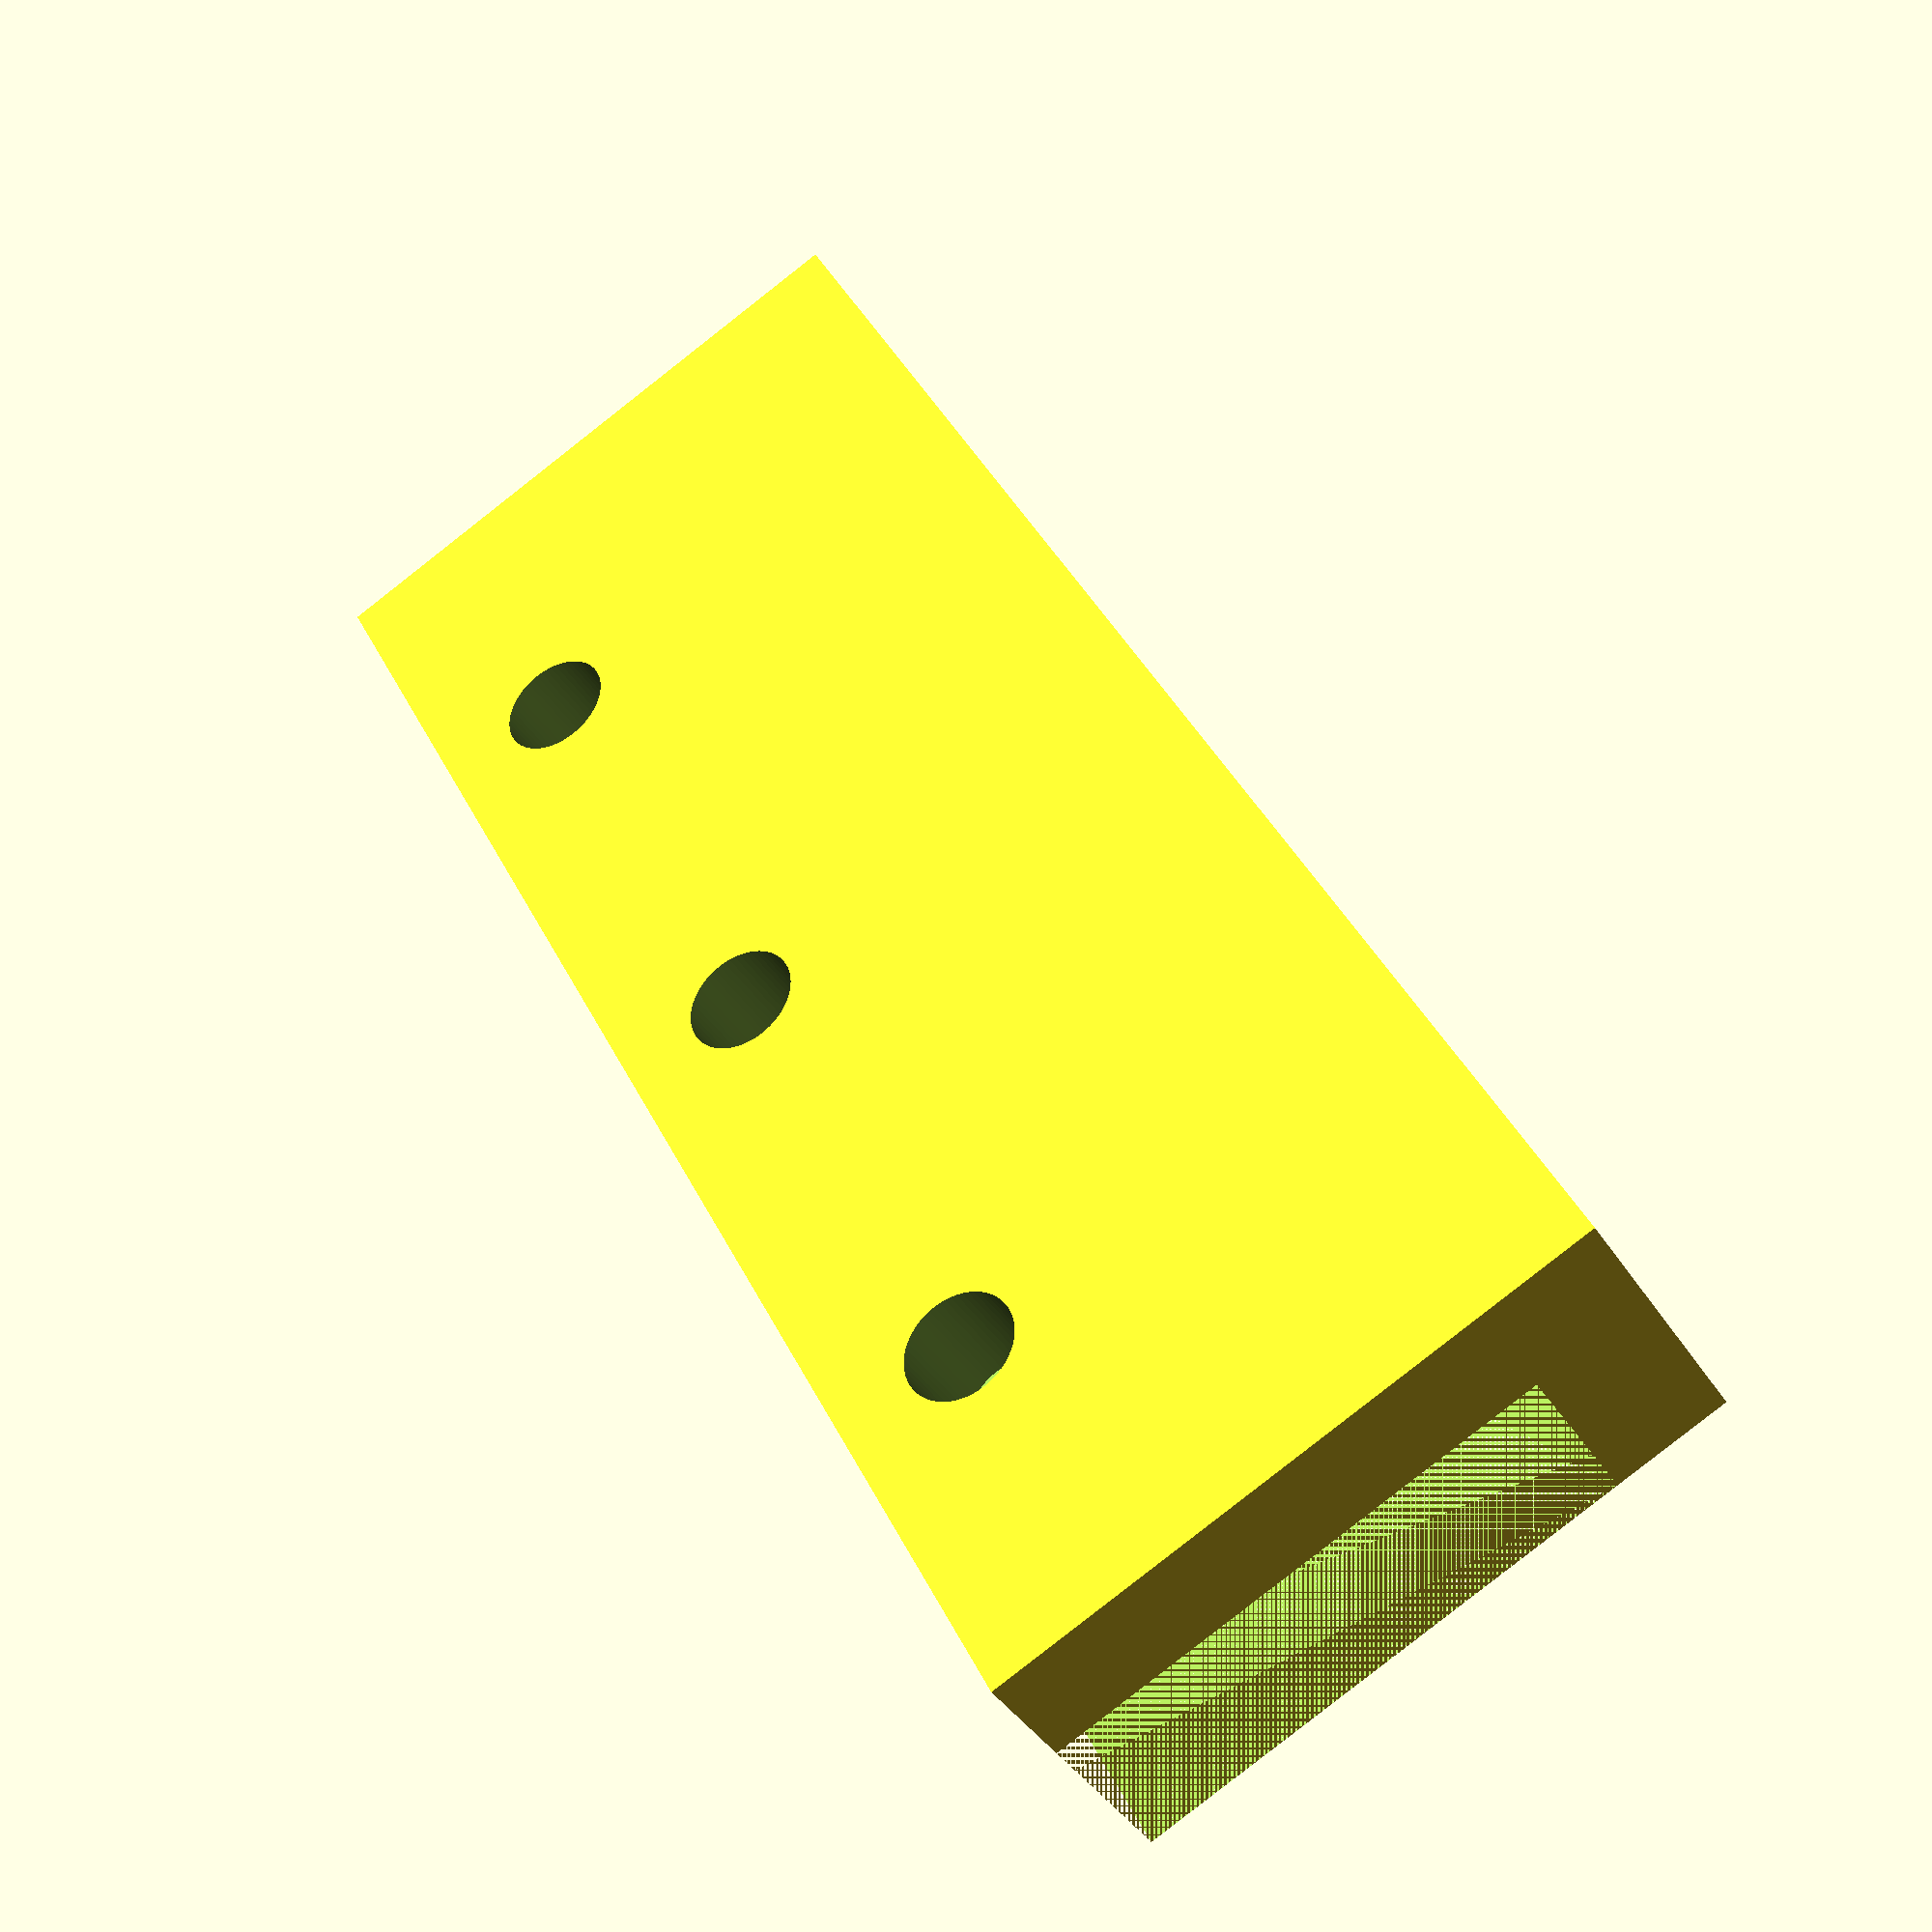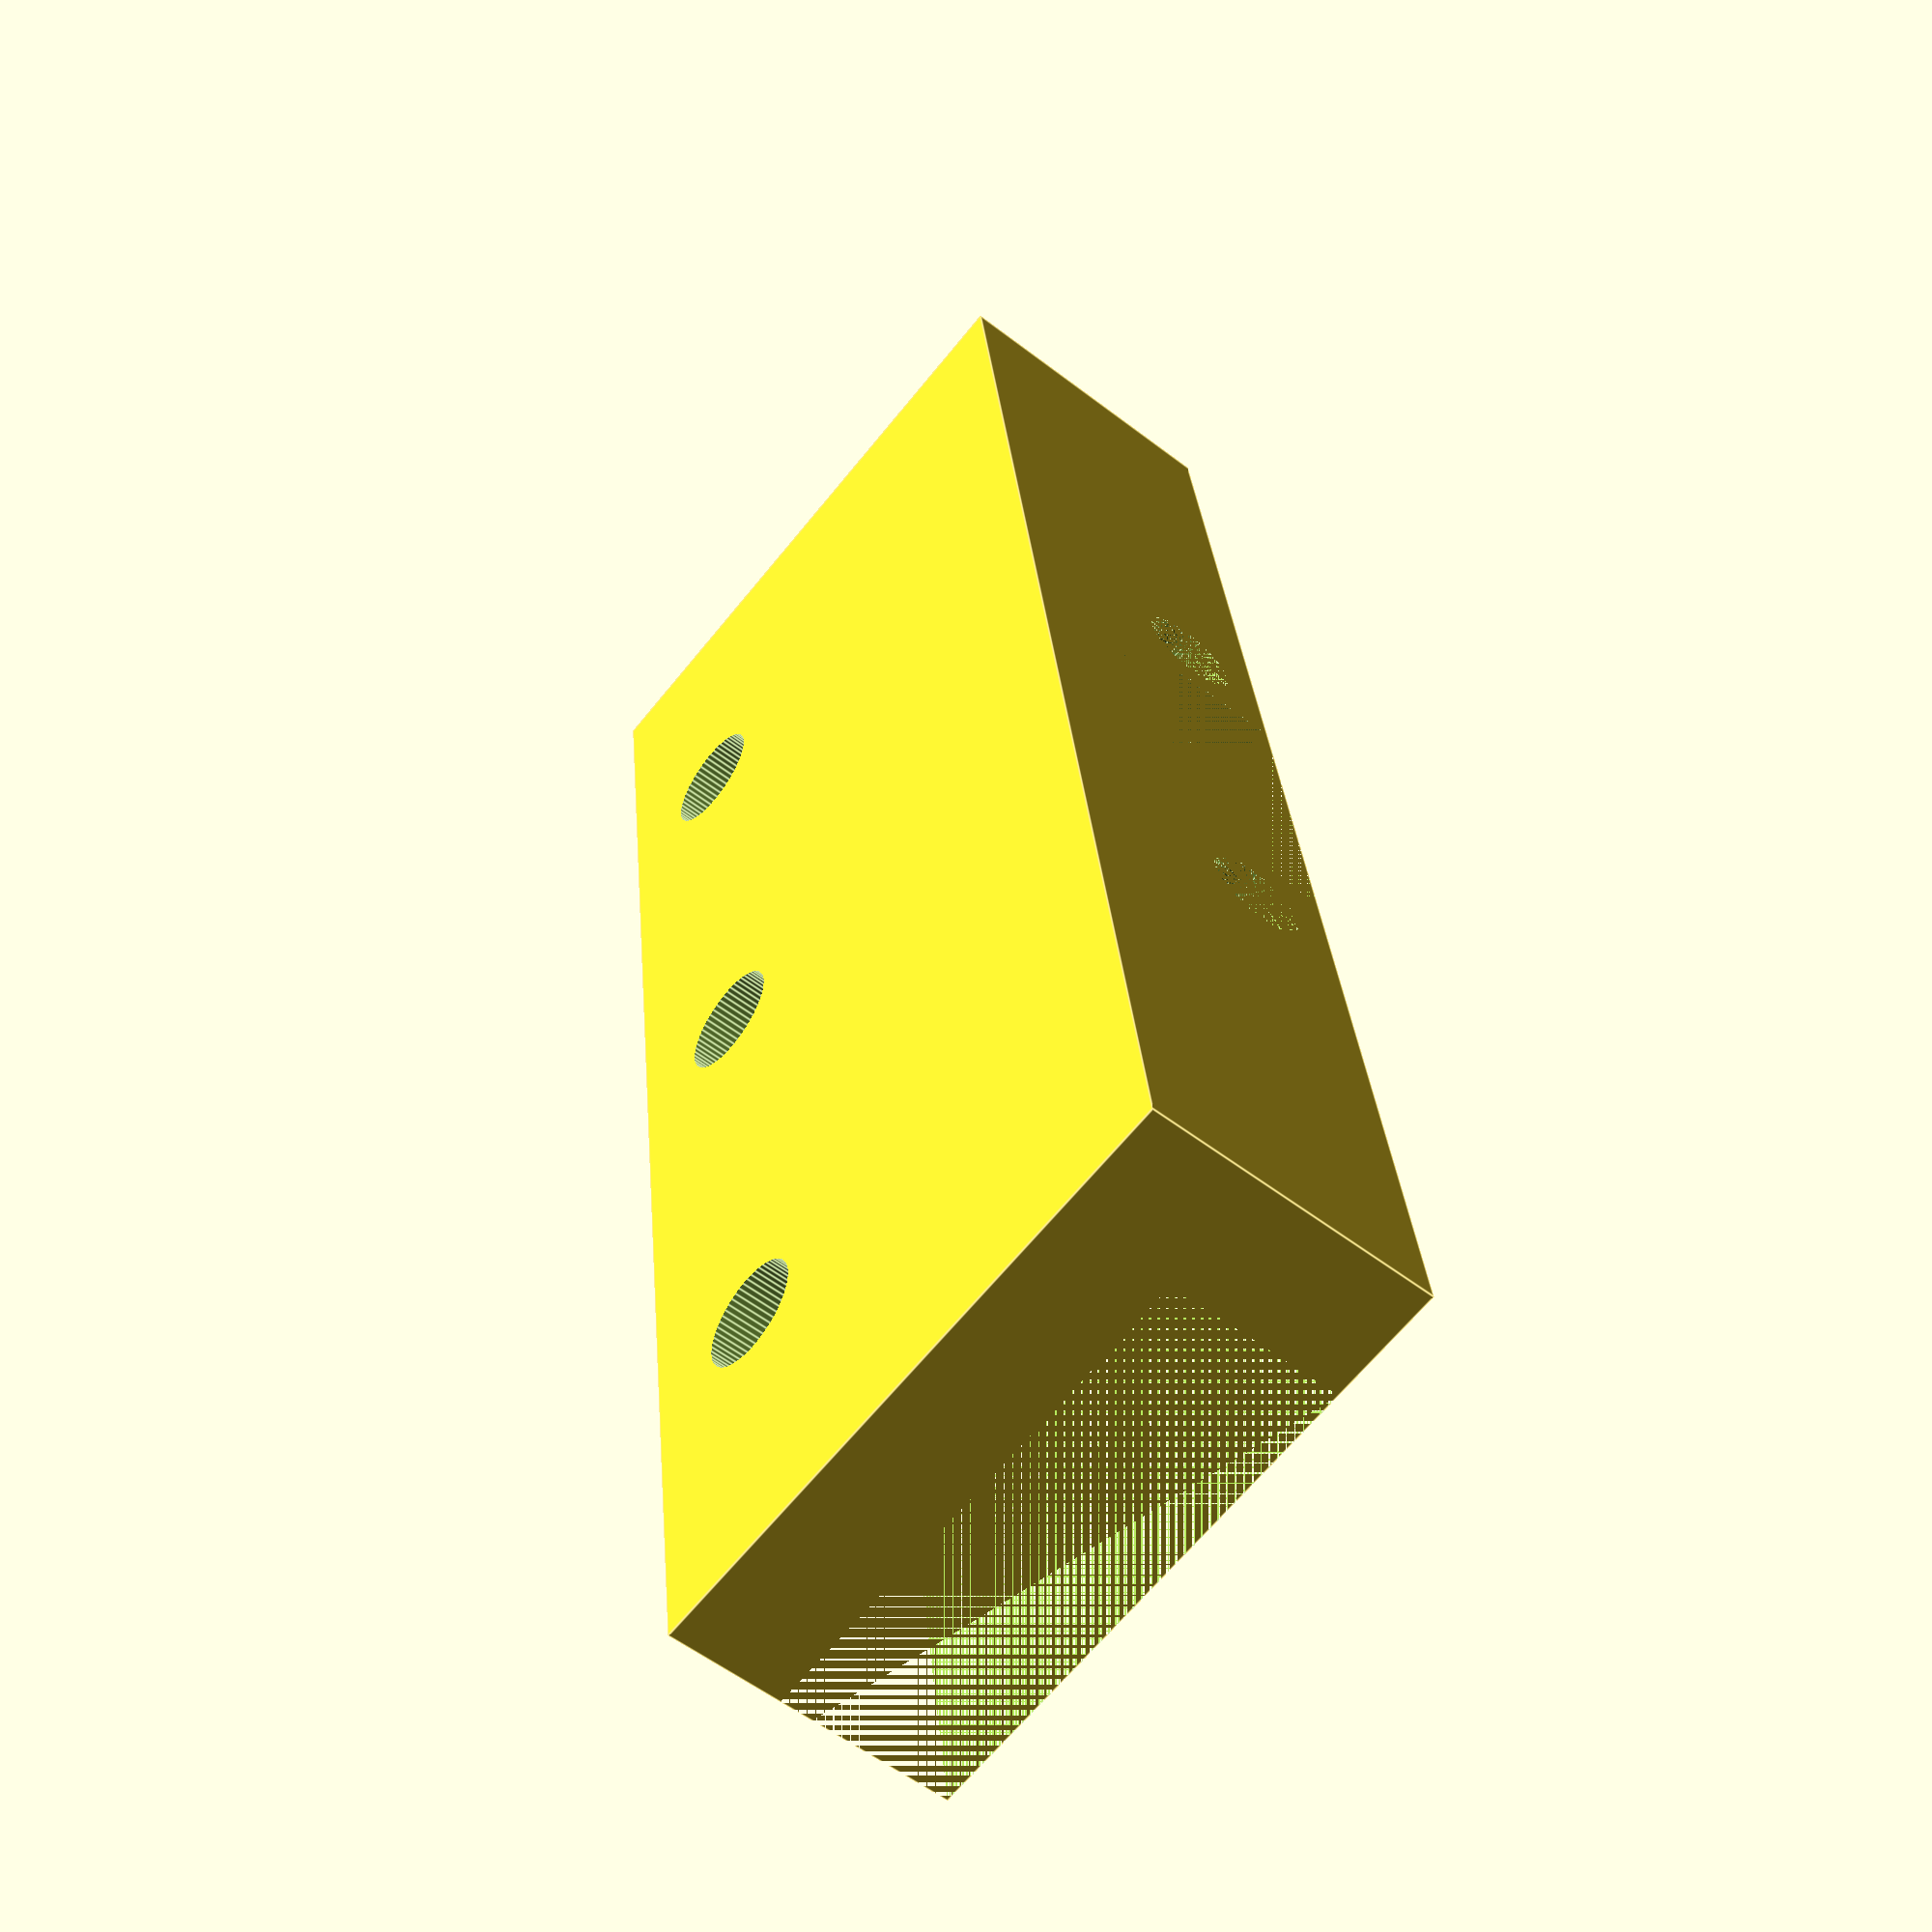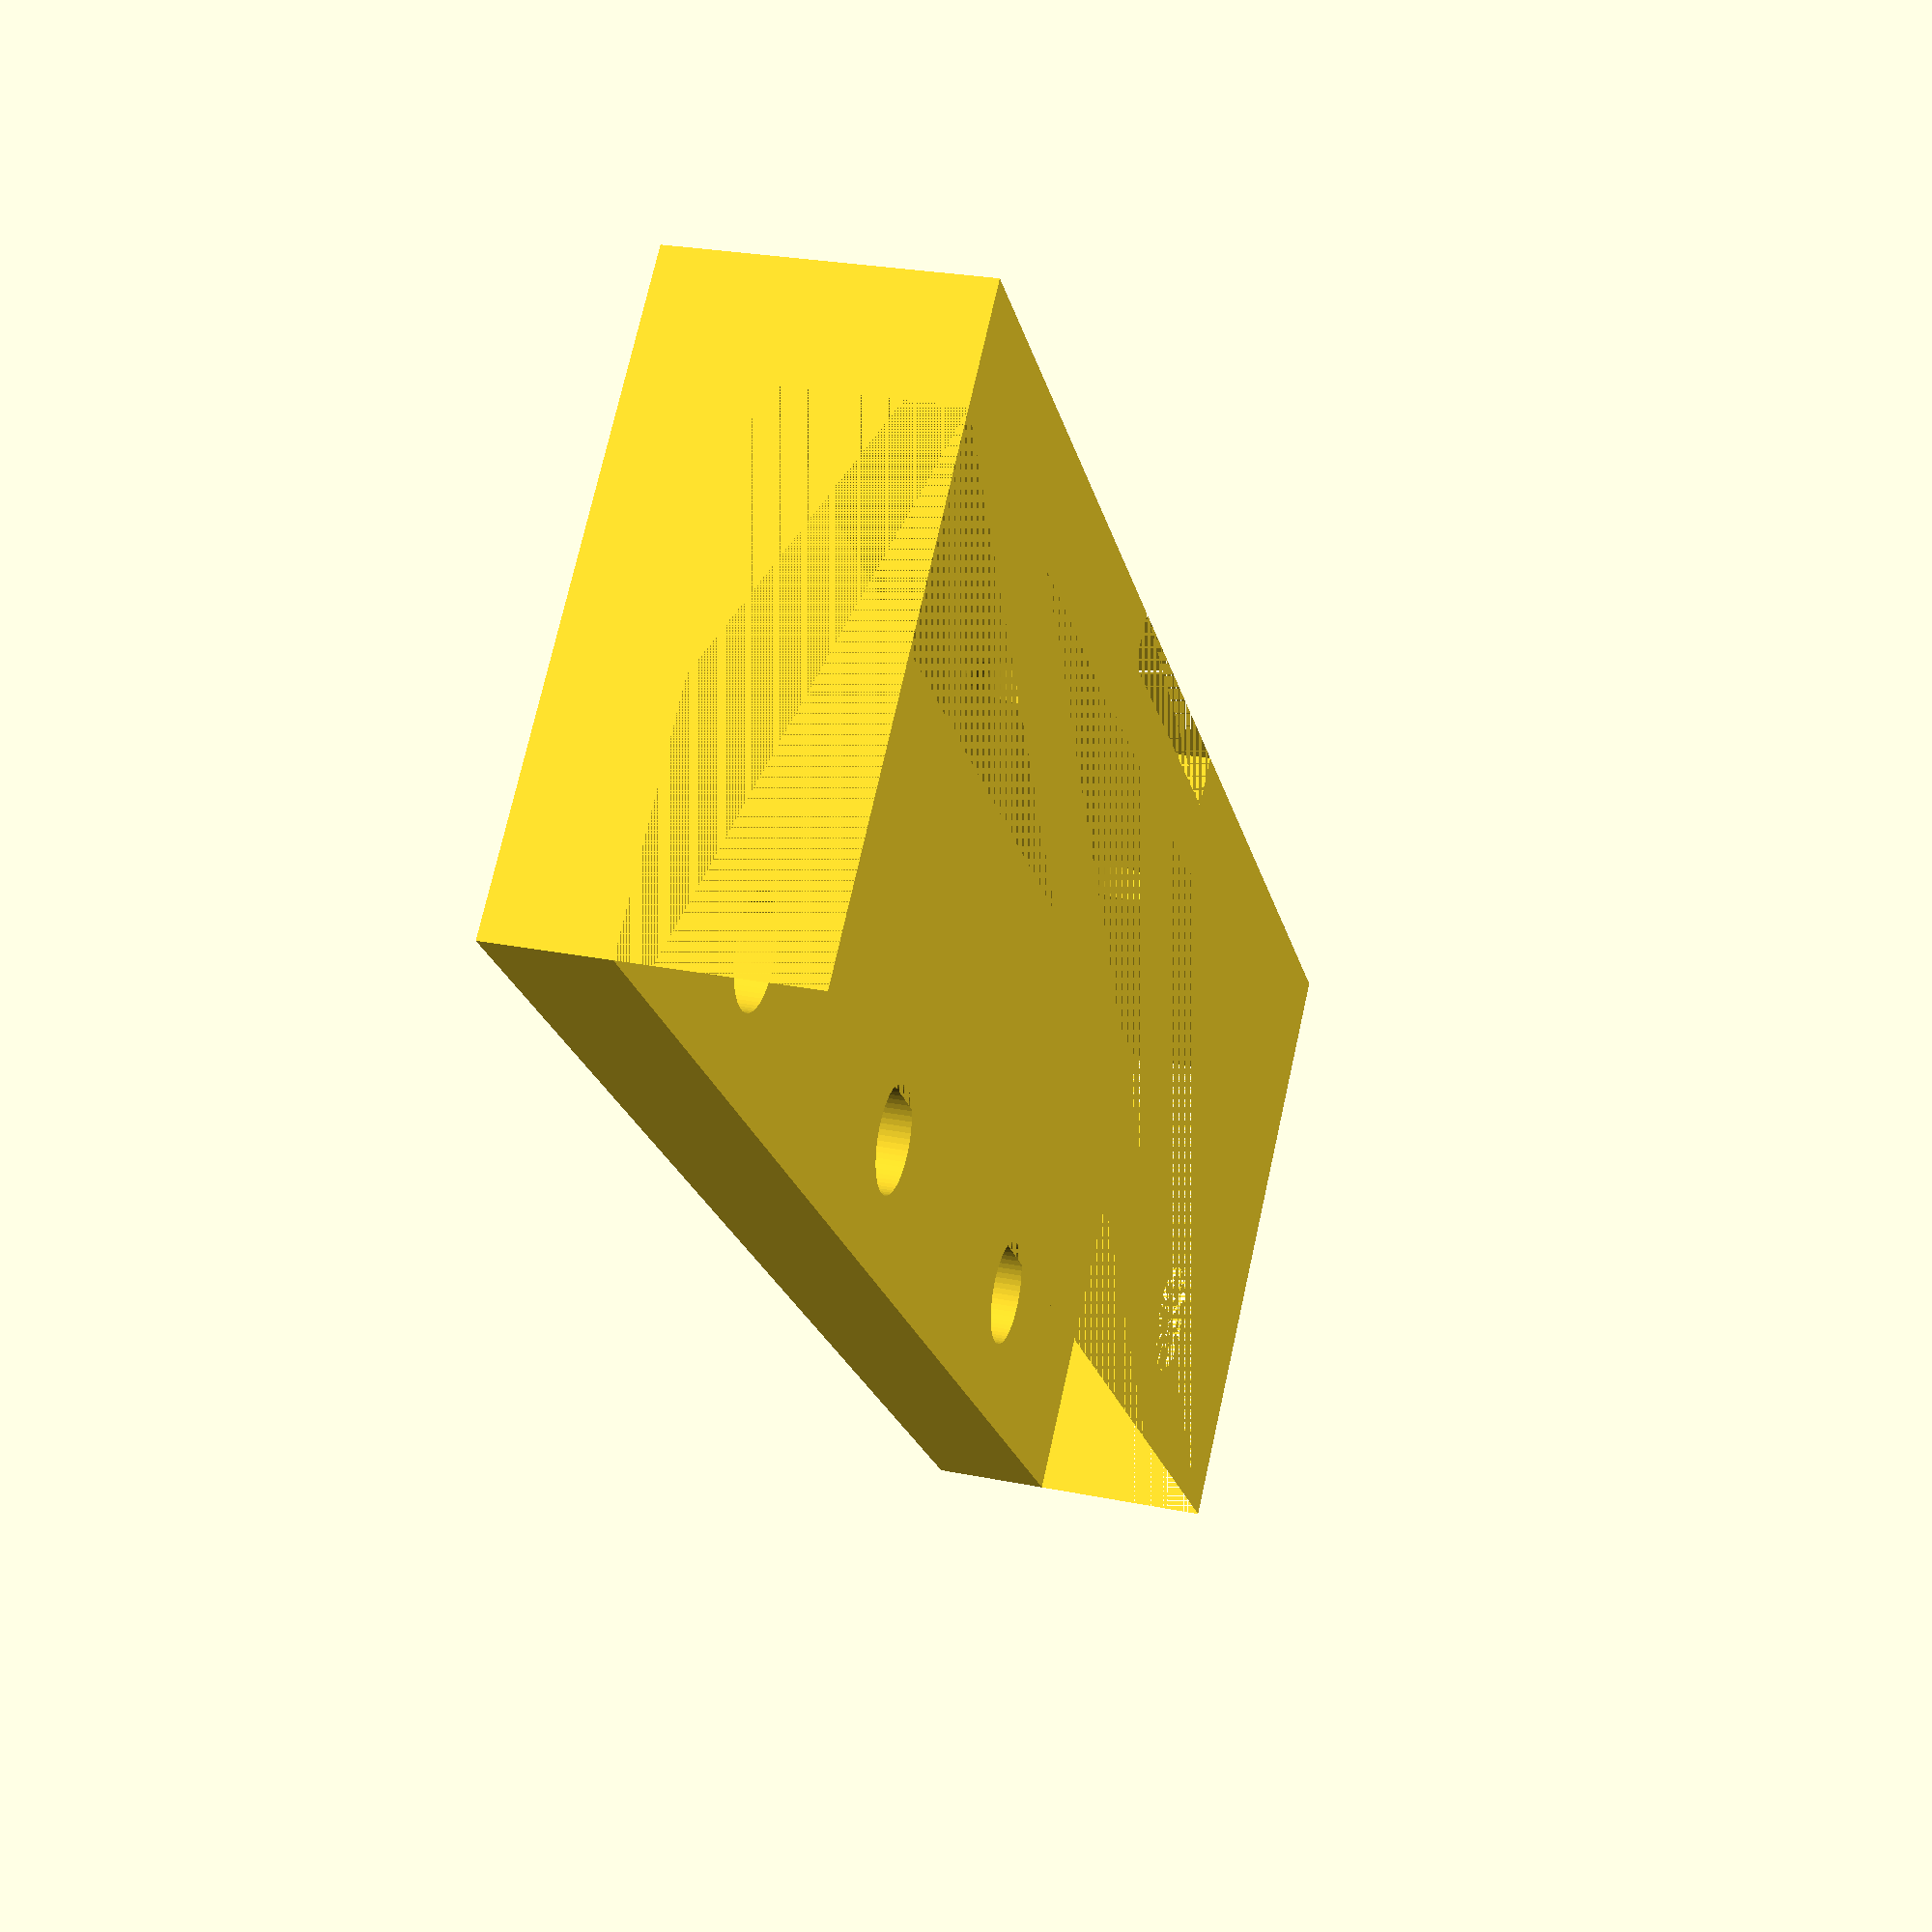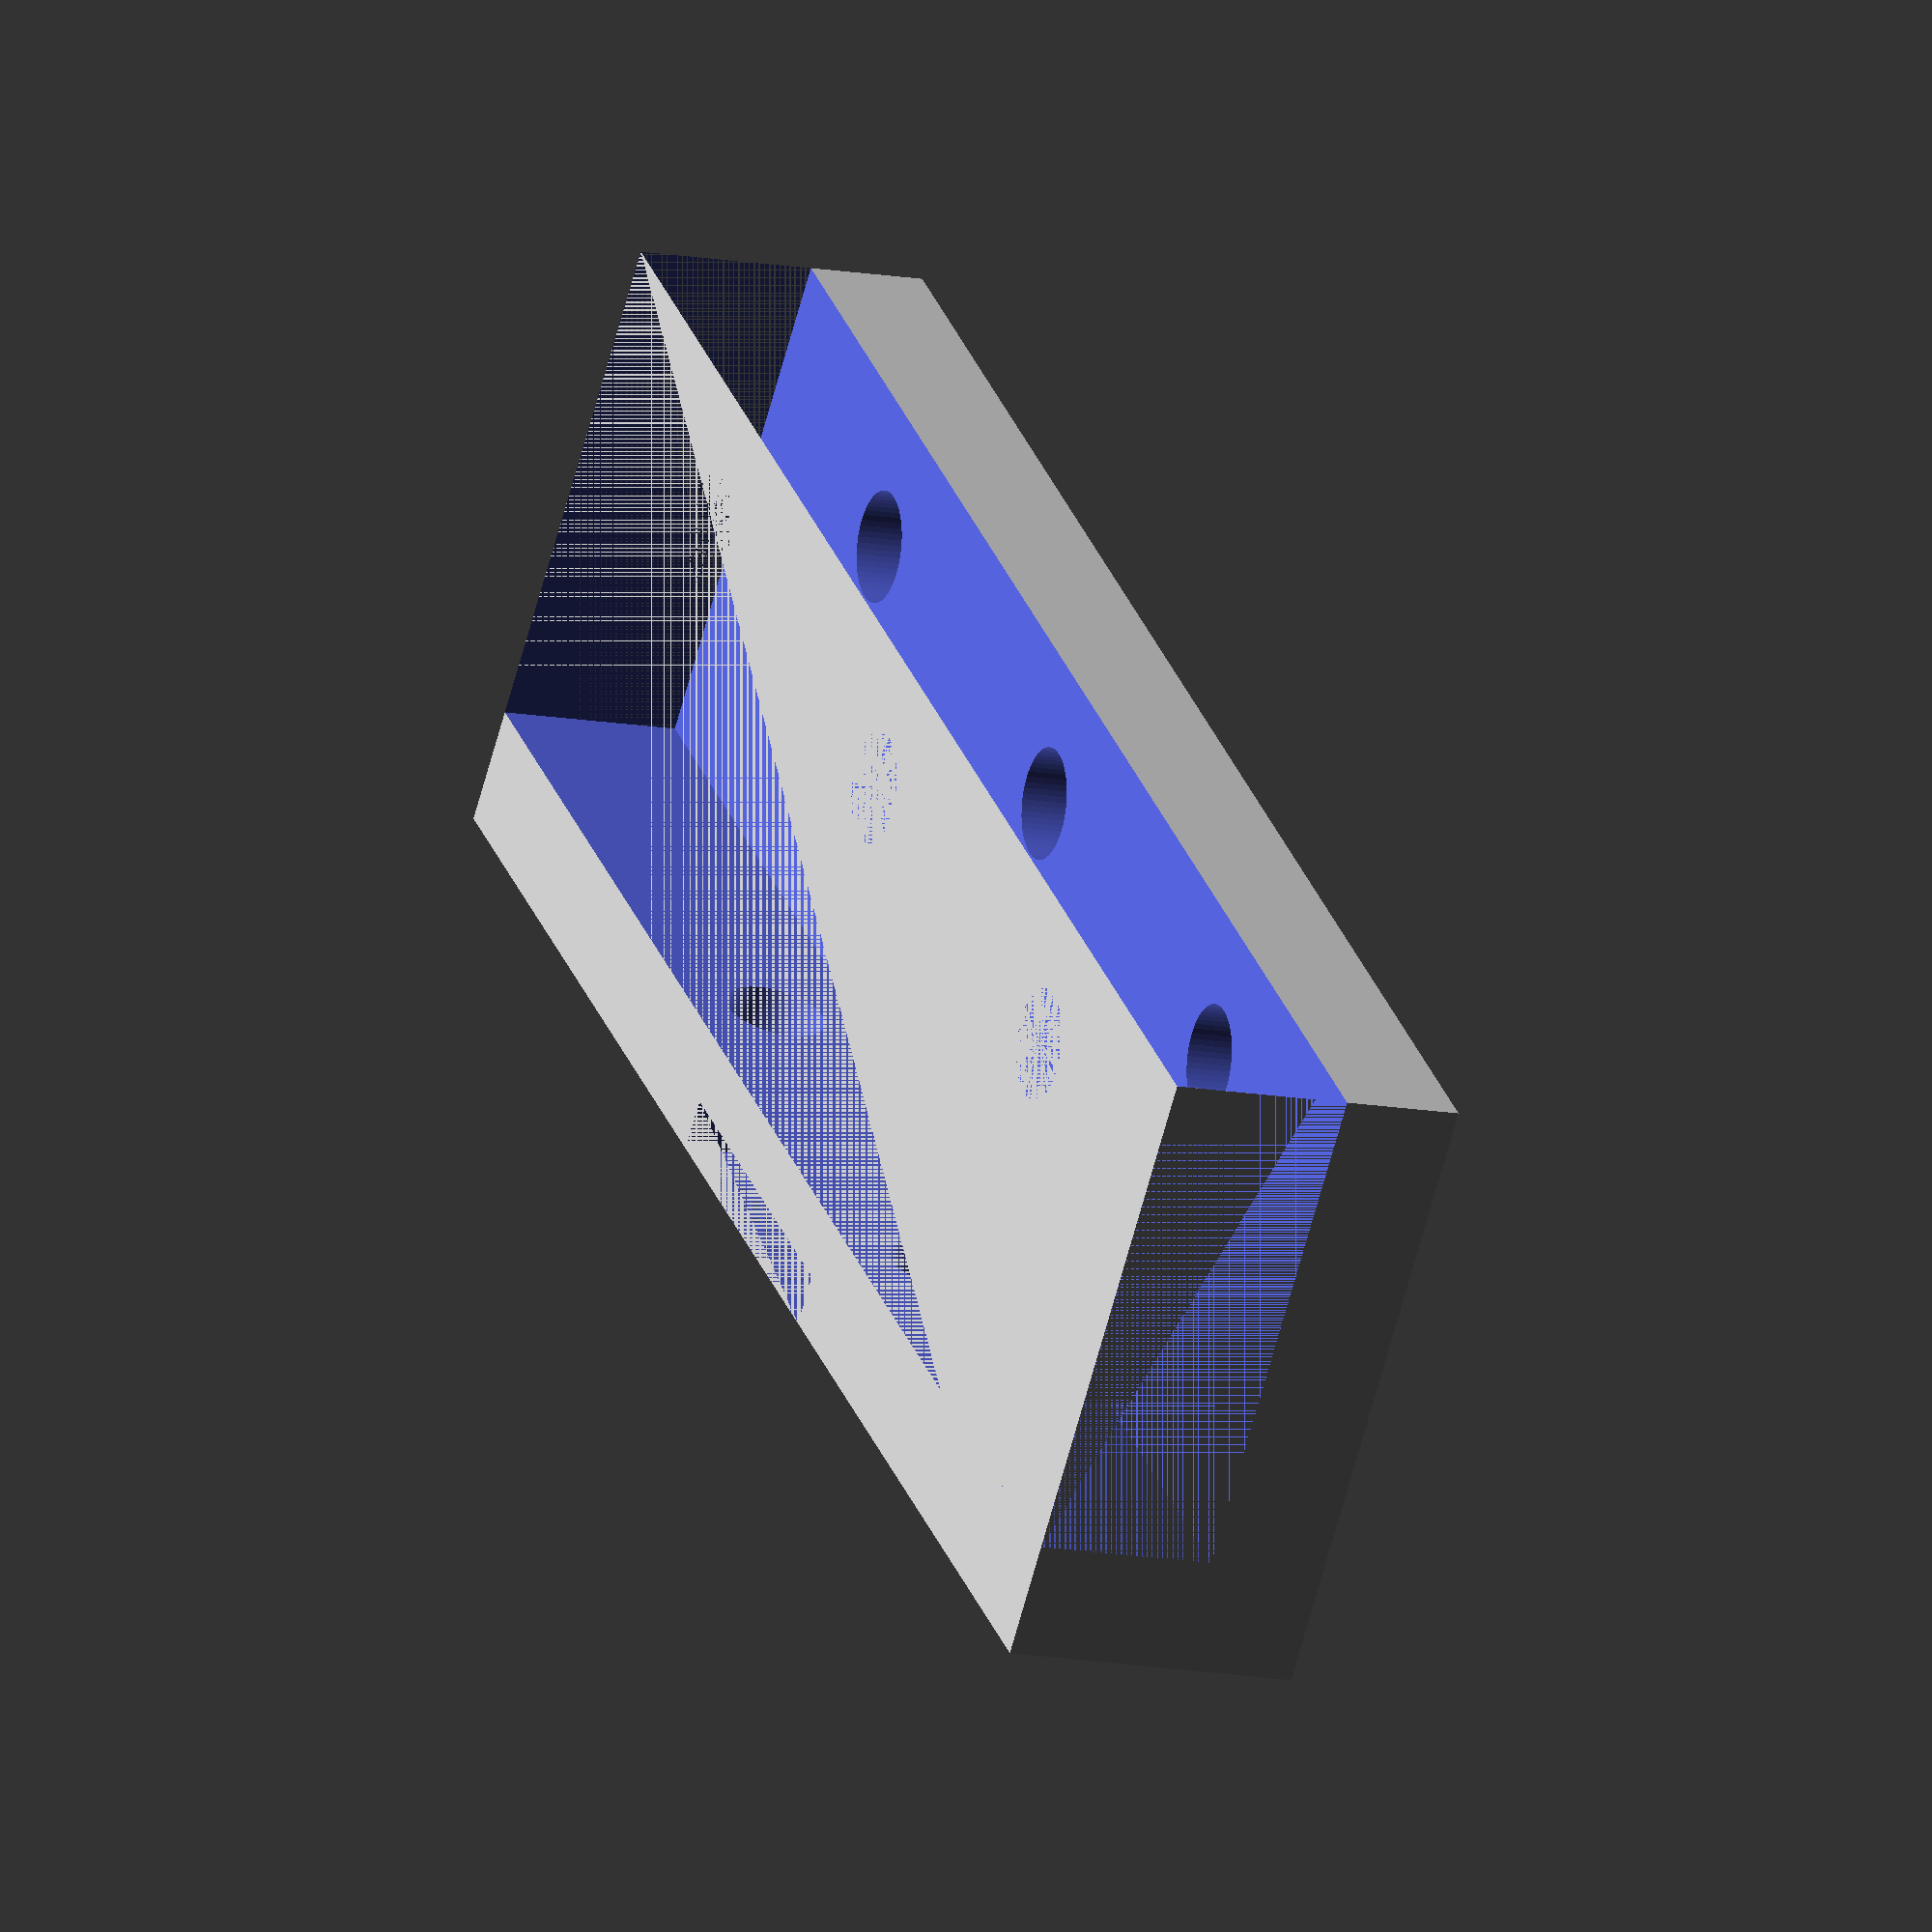
<openscad>
//holder for vl530lo sensor module
$fn = 60;
module_height = 10.75;
module_width = 25; //includes mounting holes
module_core = 15.64; //pcb width excluding mounting holes
module_hole_center = module_width/2 - 1.2 - 2.95/2; // from center to center of mounting hole
mount_hole_dia = 3.8;
screw_cap_dia = 5.3;
screw_cap_depth = 3.3;
mount_width = 65; //rear dimension, spans 3 holes in plate
mount_depth = 24; // from front edge to > 3 mm behind first row of holes
mount_height = module_height/2 + 6; // leaves 3 mm above and below holes minimum

difference(){
    //main body
    cube([mount_width, mount_depth, mount_height]);
    translate([mount_width/2, 19, 0]){
        cylinder(h = mount_depth, r = mount_hole_dia/2+0.2, center = false);
        //cylinder(h = 3.2, r = 5.5/2, center = false);
    }
    translate([mount_width/2-20, 19, 0]){
        cylinder(h = mount_depth, r = mount_hole_dia/2+0.2, center = false);
        //cylinder(h = 3.2, r = 5.5/2, center = false);
    }

    translate([mount_width/2+20, 19, 0]){
        cylinder(h = mount_depth, r = mount_hole_dia/2+0.2, center = false);
        //cylinder(h = 3.2, r = 5.5/2, center = false);
    }
    
    translate([0, screw_cap_depth + 1.2, 0])
        cube([mount_width, mount_depth, mount_height - screw_cap_depth - 1.2]);
    
    //mount holes for module
    translate([mount_width/2 - module_hole_center,0., module_height/2 - 2]){
    rotate([-90, 0, 0]){
       cylinder(h = mount_depth, r = mount_hole_dia/2, center = false);
        //cylinder(h = 3.2, r = 5.5/2, center = false);
    }} 
    translate([mount_width/2 + module_hole_center, 0., module_height/2-2]){
    rotate([-90, 0, 0]){
       cylinder(h = mount_depth, r = mount_hole_dia/2, center = false);
        //cylinder(h = 3.2, r = 5.5/2, center = false);
    }}
    //clearance for smd components on reverse of module
    translate([mount_width/2 - module_core/2+1, 0, 0])
        cube([module_core-2, 2, module_height/2+2]);
}
</openscad>
<views>
elev=37.9 azim=243.2 roll=28.1 proj=p view=wireframe
elev=55.6 azim=263.0 roll=50.9 proj=p view=edges
elev=153.9 azim=314.7 roll=72.3 proj=p view=solid
elev=192.7 azim=139.8 roll=293.6 proj=o view=wireframe
</views>
